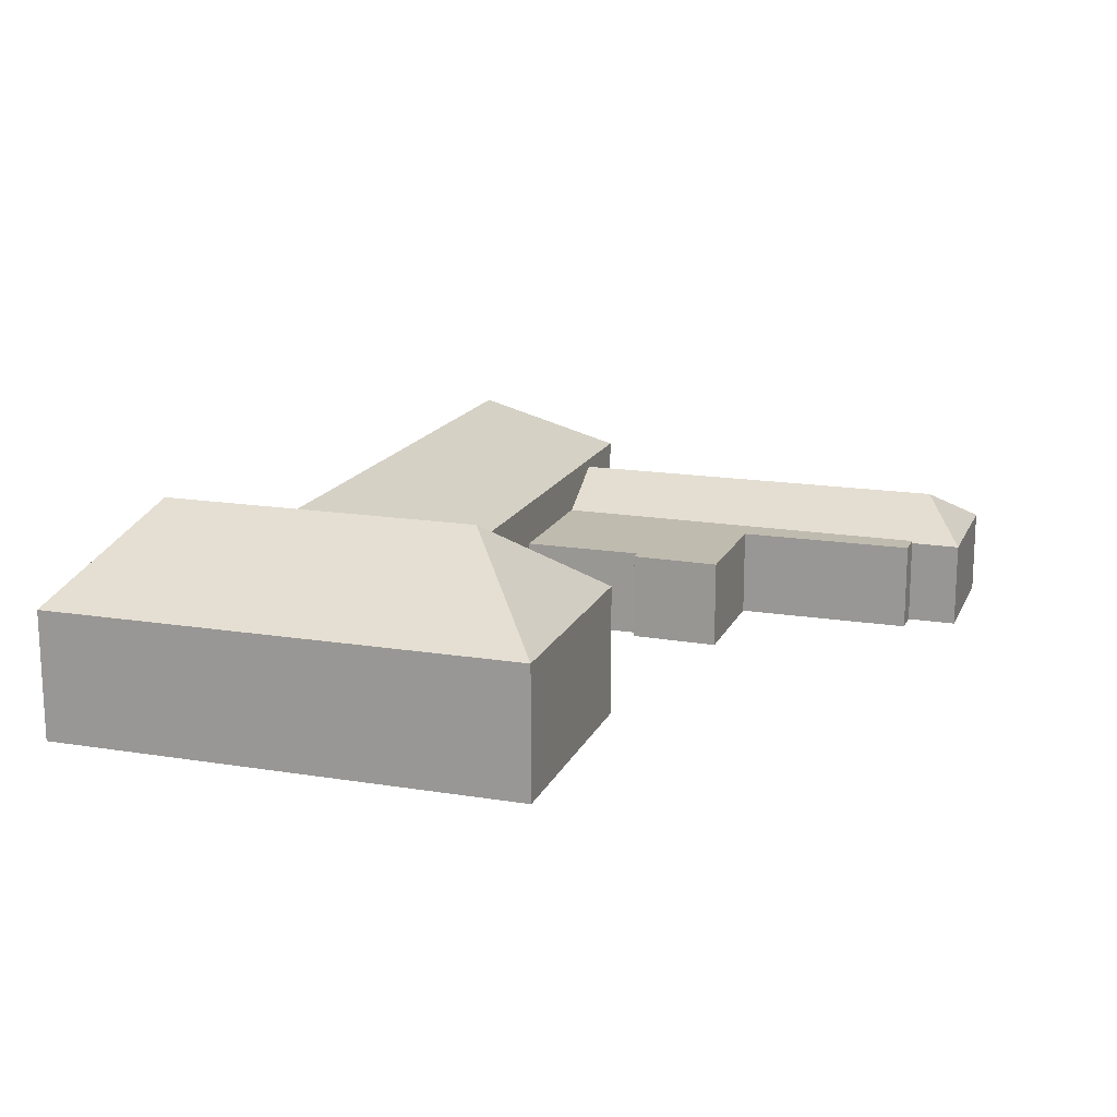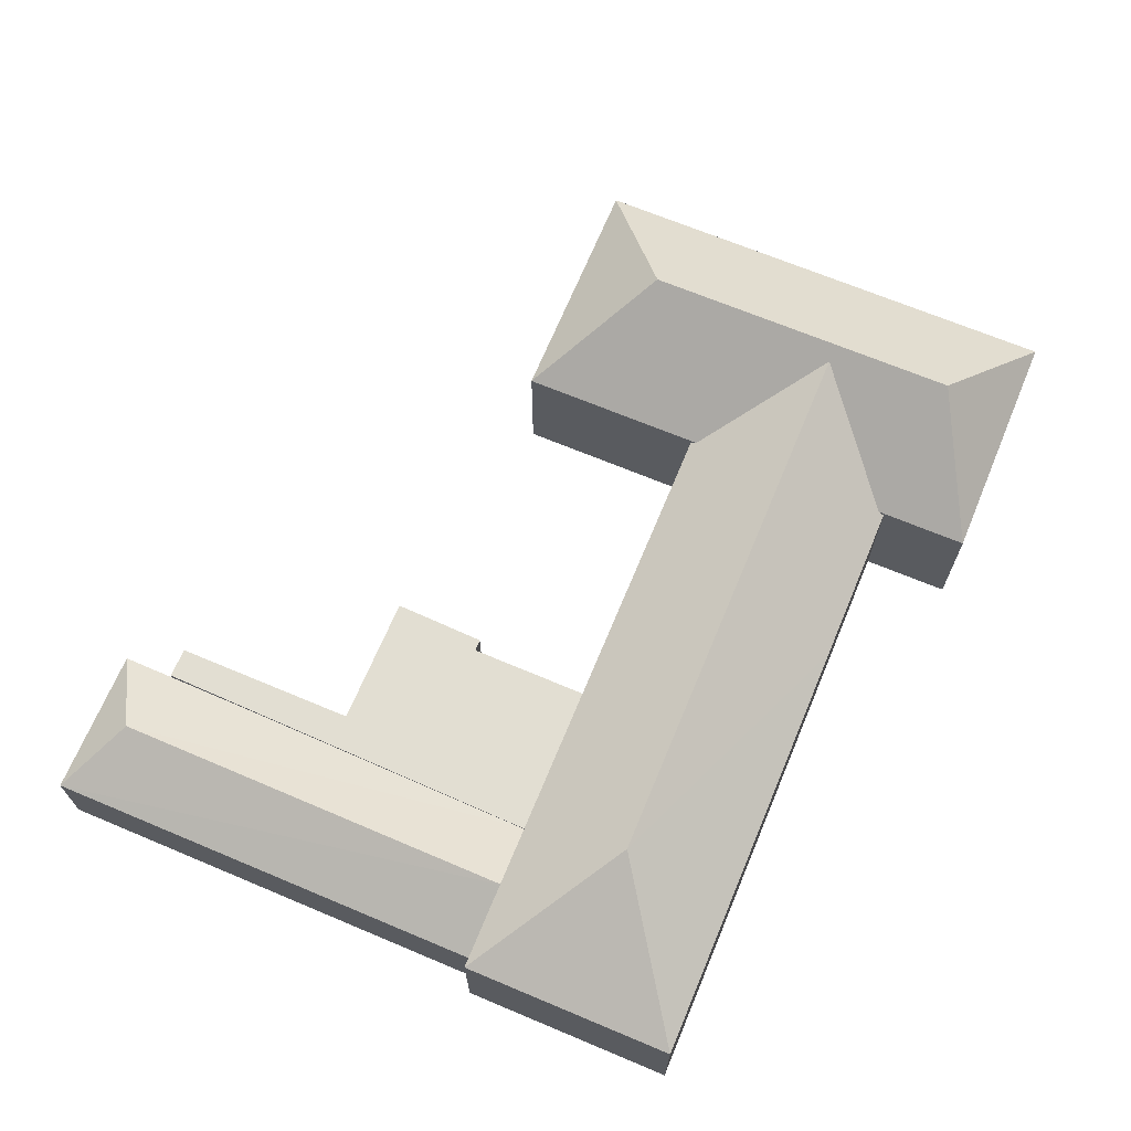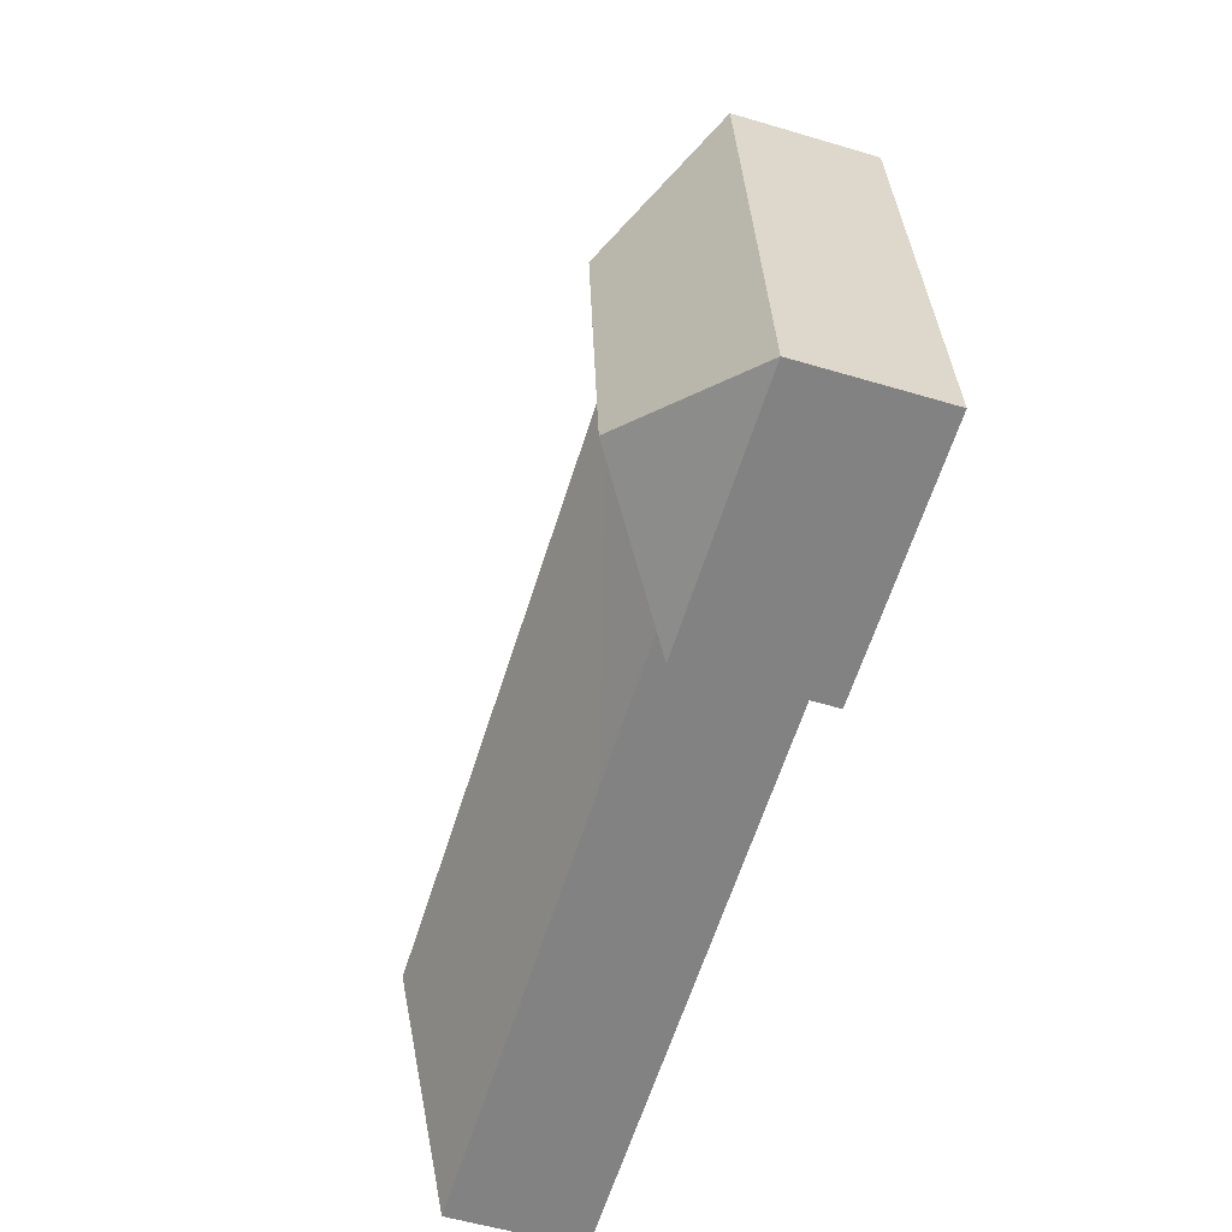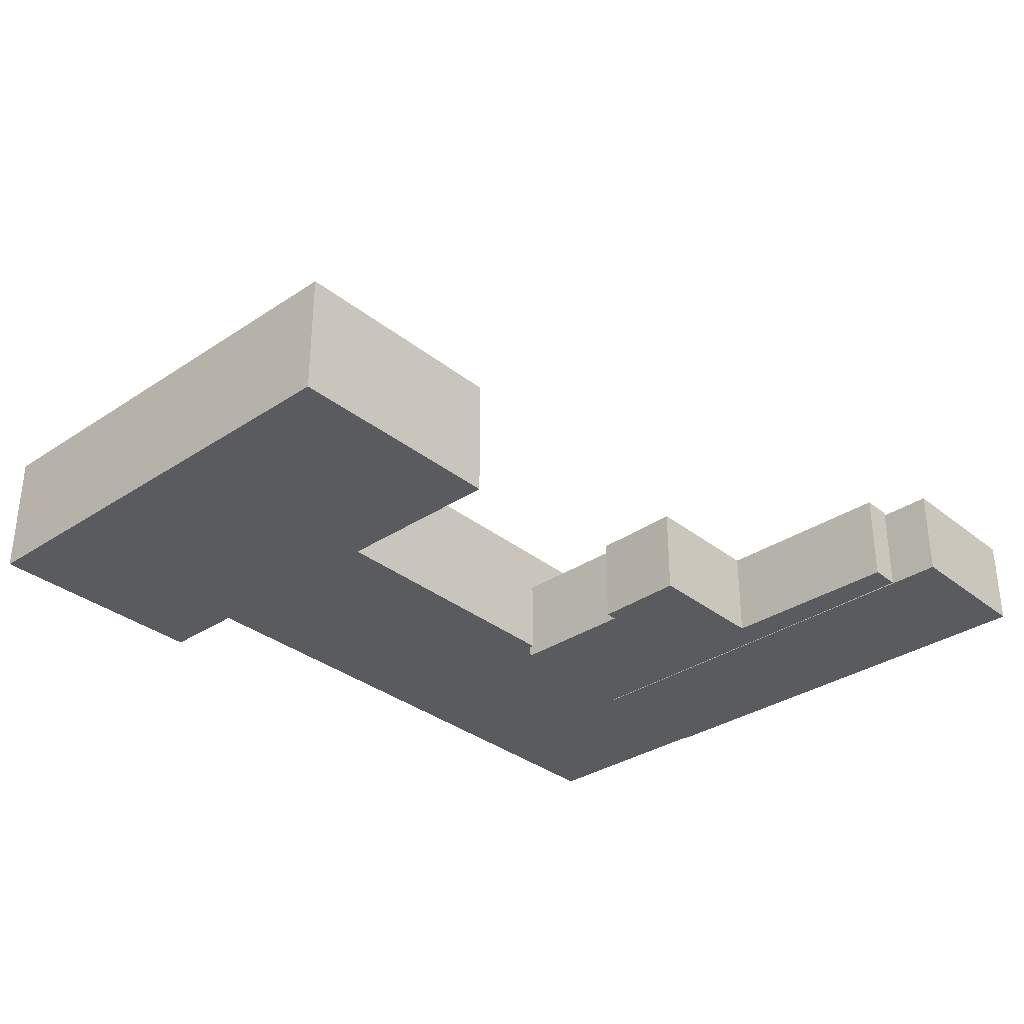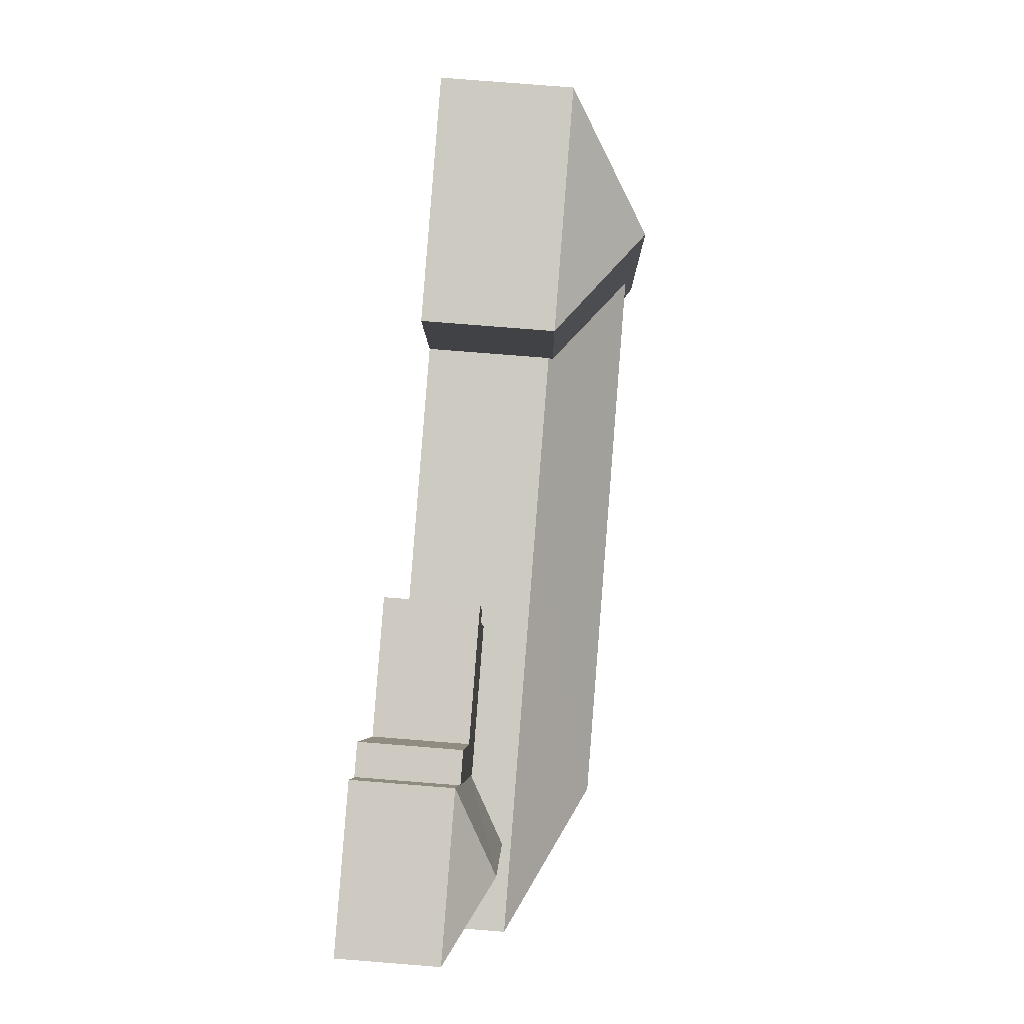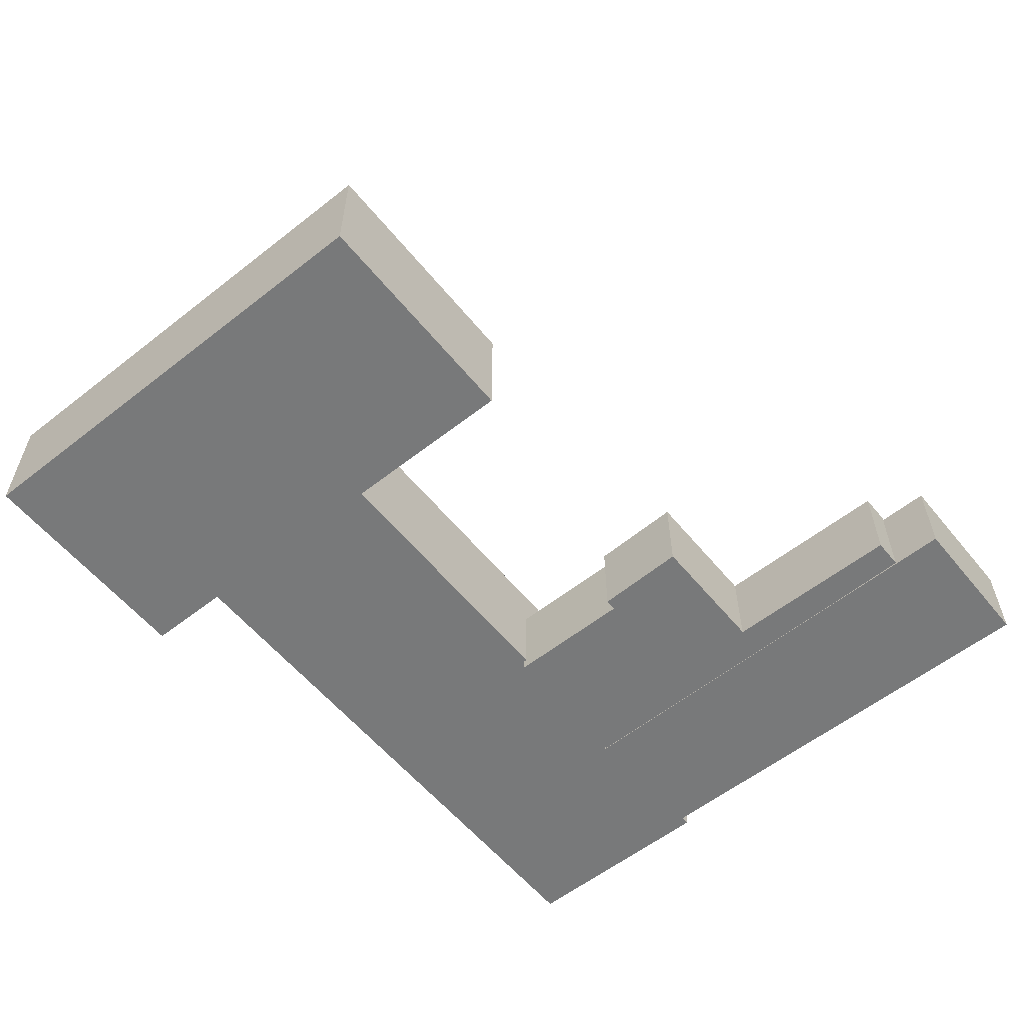
<metadata>
{"format":"obj","ext":"obj","renderer":"f3d","projection":"perspective","resolution":1024,"background":"white","views":[{"elev":16.1,"azim":-65.7,"up":"+Y"},{"elev":67.9,"azim":118.6,"up":"+Y"},{"elev":-55.1,"azim":-107.5,"up":"+Z"},{"elev":-32.8,"azim":-41.6,"up":"+Y"},{"elev":79.9,"azim":94.5,"up":"+Z"},{"elev":-57.7,"azim":-45.1,"up":"+Y"}]}
</metadata>
<code>
v  -48.19 10.43 18.88
v  -30.62 10.43 16.97
v  -40.09 16.61 11.12
v  0.0001394 6.55 -0.0002074
v  8.071 9.45 29.68
v  5.205 9.45 -0.5371
v  2.991 6.55 33.55
v  13.78 6.55 32.44
v  10.41 6.55 -1.074
v  -10.56 6.751 17.49
v  -10.18 6.751 10.61
v  -11.04 6.751 10.71
v  2.605 6.751 29.81
v  0.1893 6.751 0.1455
v  0.3995 6.751 30.04
v  -0.9482 6.751 16.53
v  -11.09 6.751 1.124
v  -40.76 16.61 4.619
v  -42.36 16.61 -11.13
v  -42.46 16.61 -12.13
v  -31.97 10.43 3.668
v  -34.21 10.43 -18.31
v  -33.57 10.43 -12.03
v  -49.54 10.43 5.571
v  -51.14 10.43 -10.22
v  -51.78 10.43 -16.5
v  -21.52 10.12 -13.27
v  0.1594 15.83 -7.659
v  10.19 10.12 -16.53
v  -20.73 15.83 -5.453
v  -41.62 15.83 -3.247
v  -33.57 10.12 -12.03
v  -19.93 10.12 2.365
v  11.76 10.12 -1.067
v  -31.97 10.12 3.669
v  10.19 0.9 -16.53
v  -21.52 0.9 -13.27
v  -33.57 0.9 -12.03
v  -19.93 0.9 2.365
v  11.76 0.9 -1.067
v  -31.97 0.9 3.669
v  -51.78 0.9 -16.5
v  -51.14 0.9 -10.22
v  -49.54 0.9 5.571
v  -34.21 0.9 -18.31
v  -31.97 10.43 3.668
v  -30.62 0.9 16.97
v  -48.19 0.9 18.88
v  -49.54 10.43 5.571
v  5.205 3.287e-17 -0.5368
v  0 0 0
v  10.41 6.573e-17 -1.074
v  13.78 -1.986e-15 32.44
v  2.991 -2.055e-15 33.55
v  0.1891 0.05 0.1457
v  2.604 0.05 29.81
v  -11.09 0.05 1.124
v  -10.18 0.05 10.61
v  -11.04 0.05 10.71
v  -10.56 0.05 17.49
v  -0.9483 0.05 16.53
v  0.3994 0.05 30.04
g defaultobject
f 1 2 3
f 4 5 6
f 5 4 7
f 6 8 9
f 8 6 5
f 7 8 5
f 10 11 12
f 13 14 15
f 16 15 14
f 10 16 14
f 11 10 14
f 17 11 14
f 2 18 3
f 18 2 19
f 19 2 20
f 20 2 21
f 20 21 22
f 22 21 23
f 3 24 1
f 24 3 25
f 25 3 26
f 26 3 19
f 26 19 20
f 19 3 18
f 27 28 29
f 28 27 30
f 30 27 31
f 31 27 32
f 28 33 34
f 33 28 30
f 33 30 35
f 35 30 31
f 22 26 20
f 34 29 28
f 36 27 29
f 27 36 37
f 27 37 32
f 32 37 38
f 34 39 40
f 39 34 33
f 39 33 41
f 41 33 35
f 42 25 26
f 25 42 24
f 24 42 43
f 24 43 44
f 45 32 38
f 32 45 22
f 32 22 23
f 32 46 35
f 46 32 23
f 26 45 42
f 45 26 22
f 36 34 40
f 34 36 29
f 47 1 48
f 1 47 2
f 1 44 48
f 44 1 24
f 24 1 49
f 41 2 47
f 2 41 35
f 2 35 46
f 2 46 21
f 4 50 51
f 50 4 52
f 52 4 9
f 9 4 6
f 53 7 54
f 7 53 8
f 7 51 54
f 51 7 4
f 52 8 53
f 8 52 9
f 55 13 56
f 13 55 14
f 17 55 57
f 55 17 14
f 11 57 58
f 57 11 17
f 12 58 59
f 58 12 11
f 10 59 60
f 59 10 12
f 61 10 60
f 10 61 16
f 15 61 62
f 61 15 16
f 56 15 62
f 15 56 13
f 51 53 54
f 53 51 52
f 52 51 50
f 55 61 57
f 61 55 56
f 57 61 58
f 58 61 59
f 61 56 62
f 60 59 61
f 48 41 47
f 41 48 44
f 39 36 40
f 36 39 37
f 37 39 41
f 37 41 44
f 37 44 43
f 37 43 38
f 38 43 45
f 45 43 42
f 32 35 31

</code>
